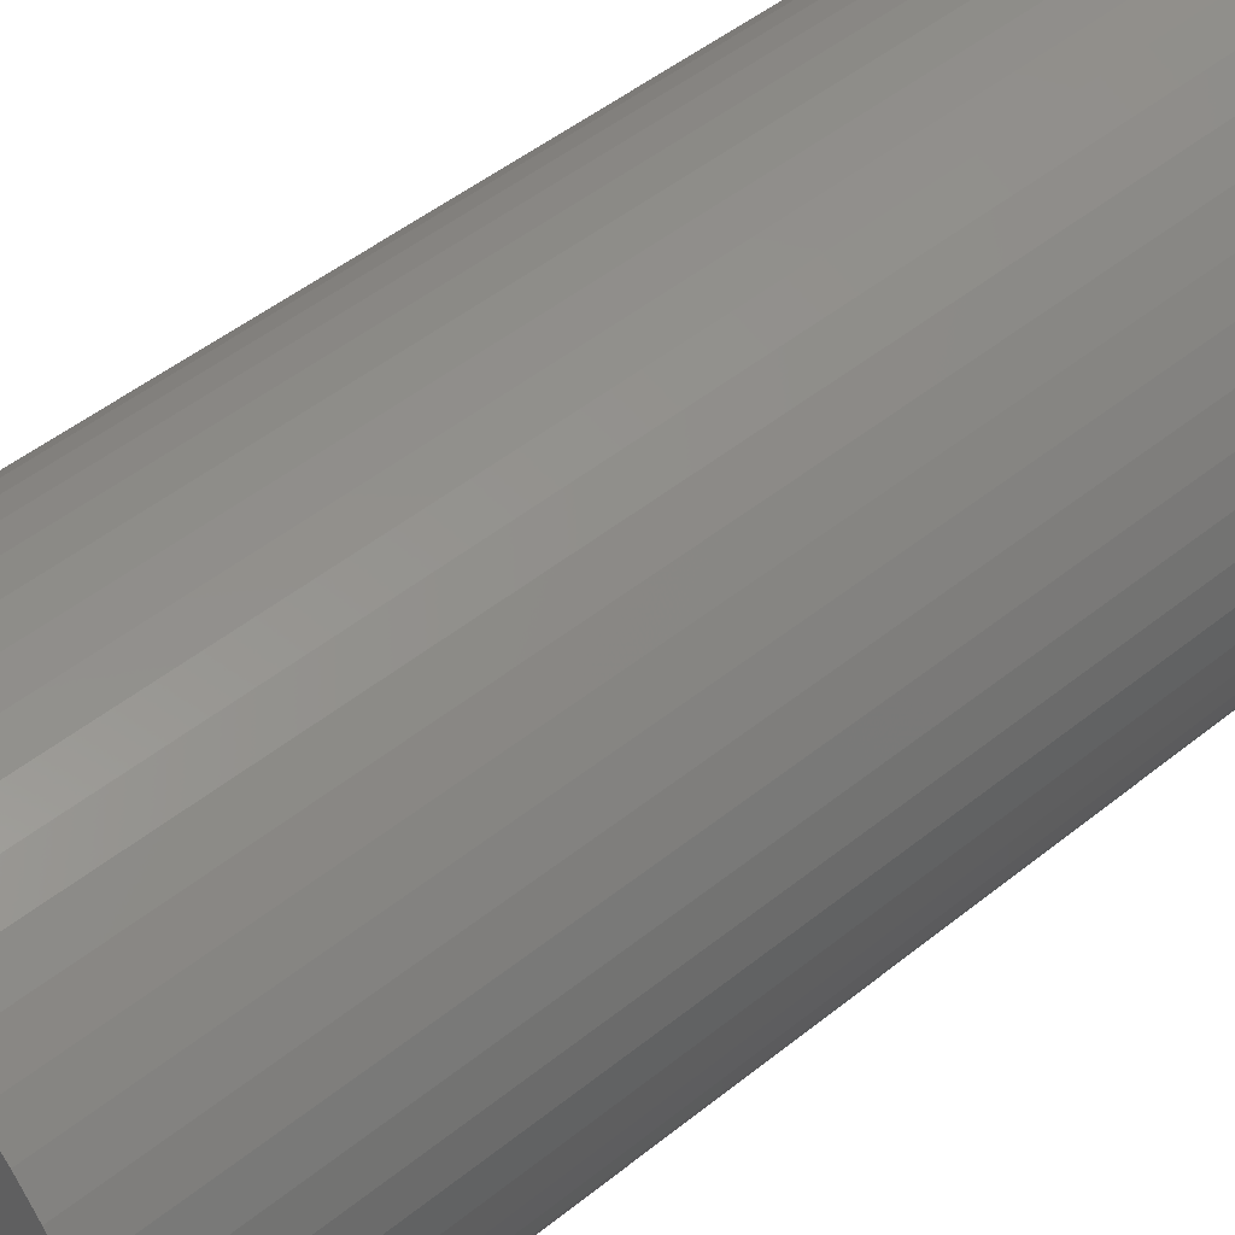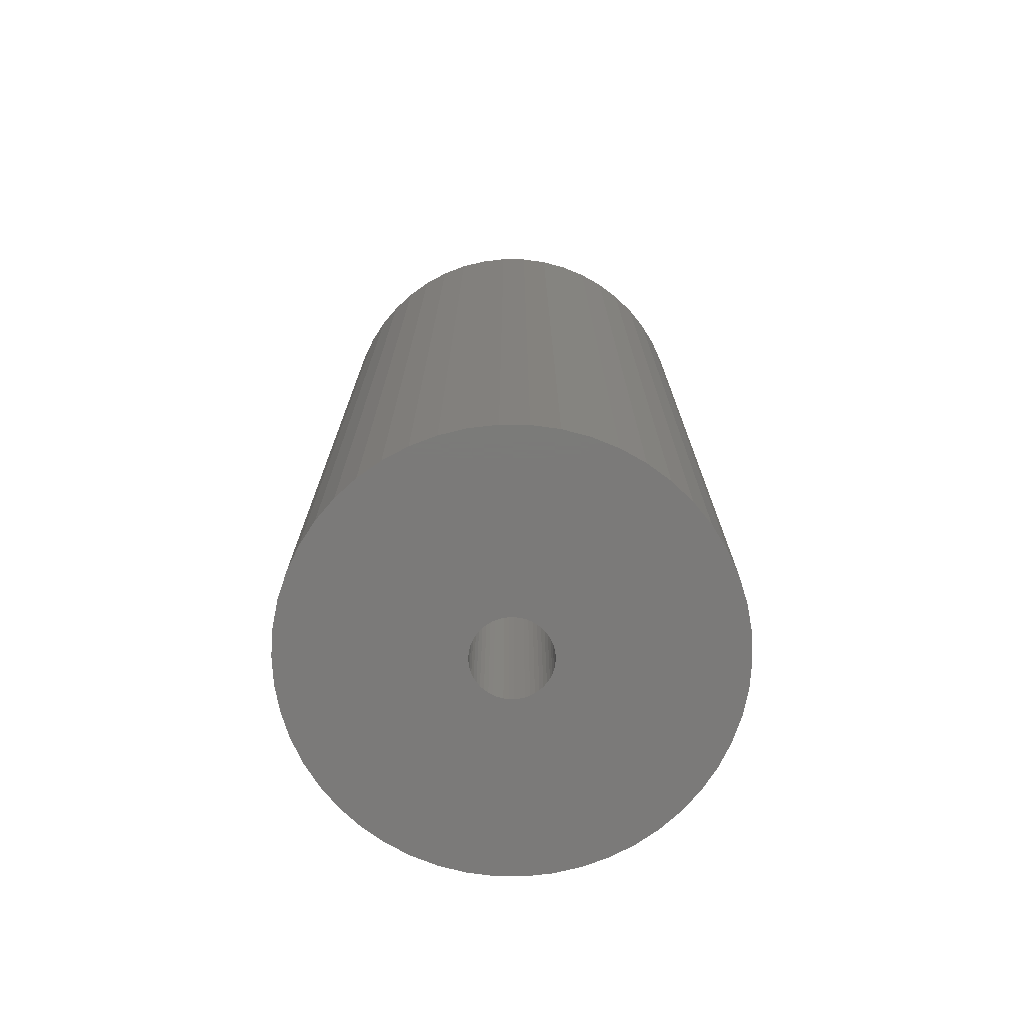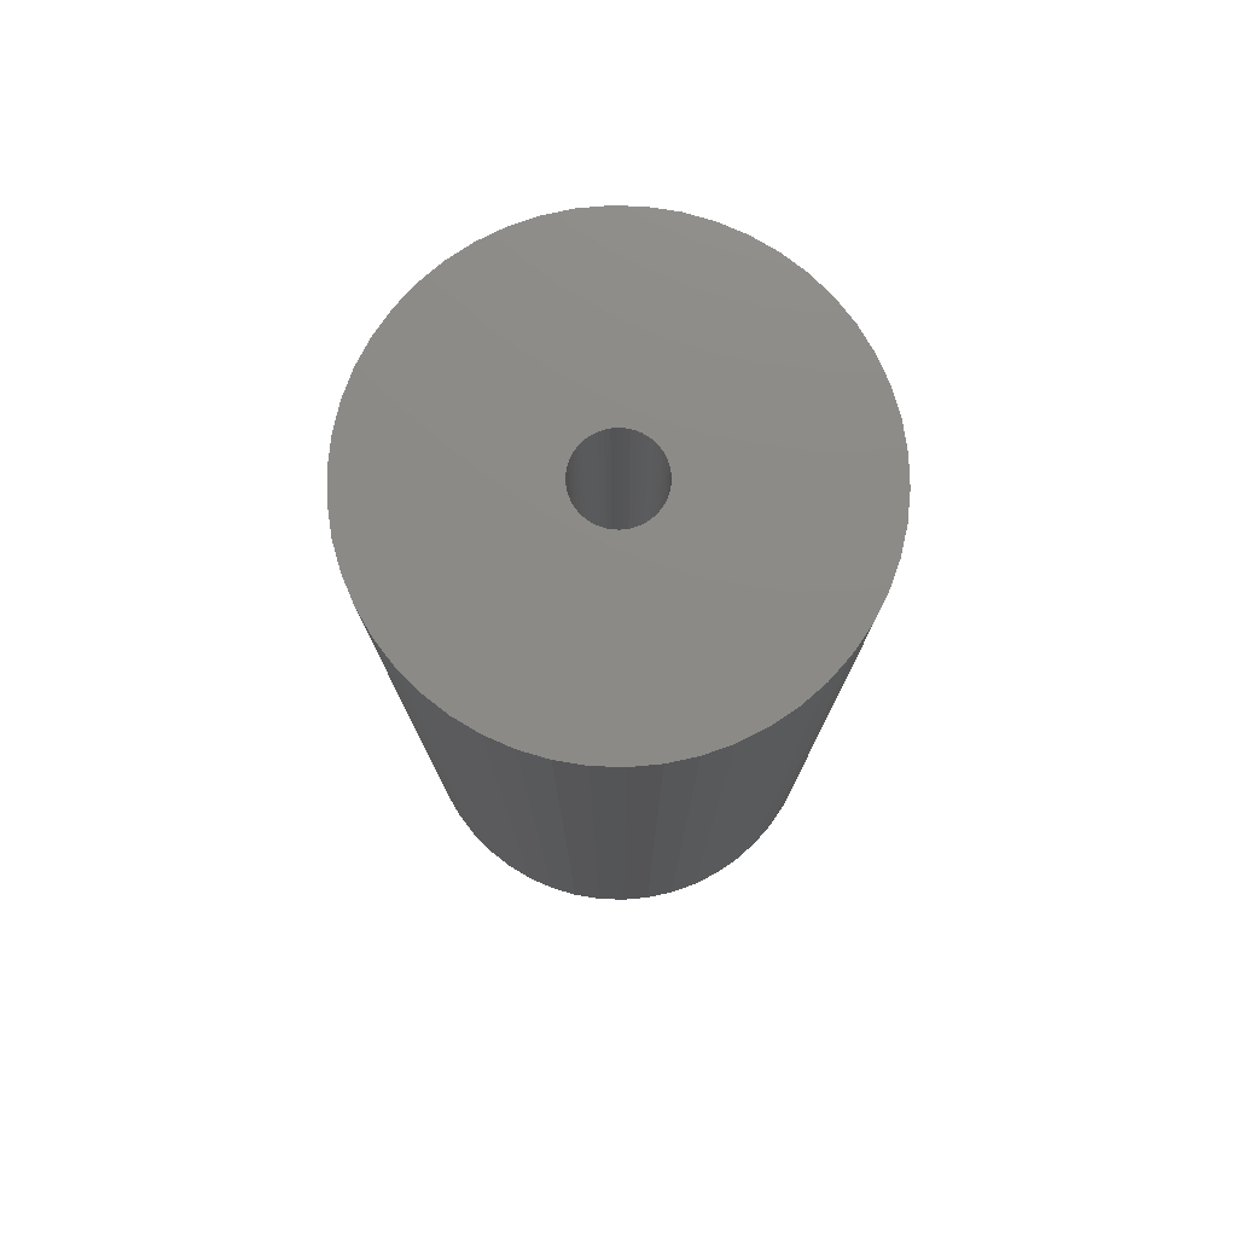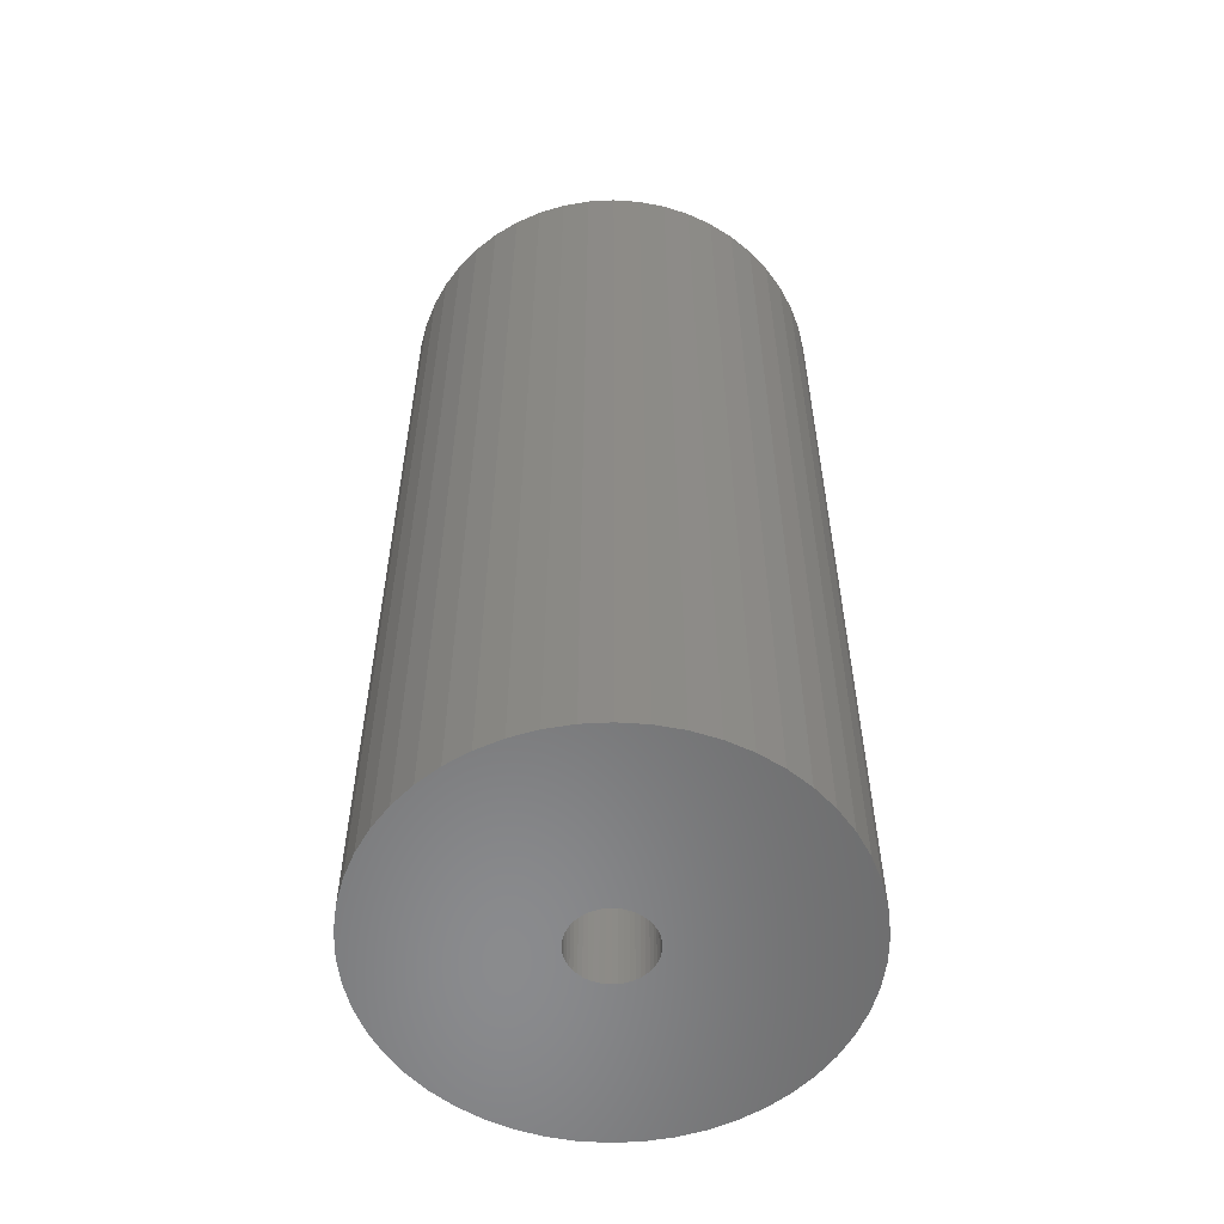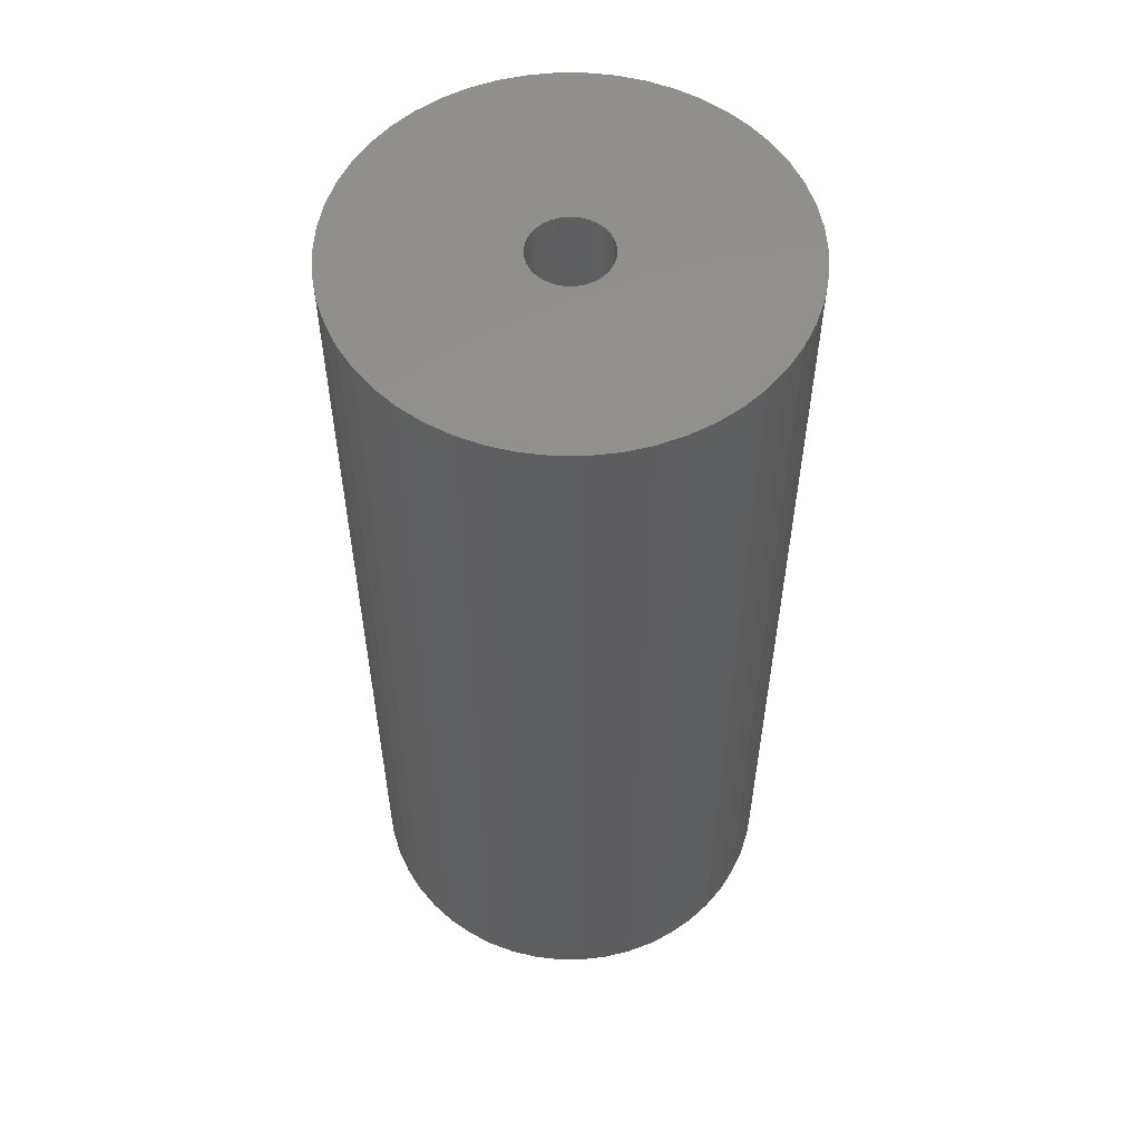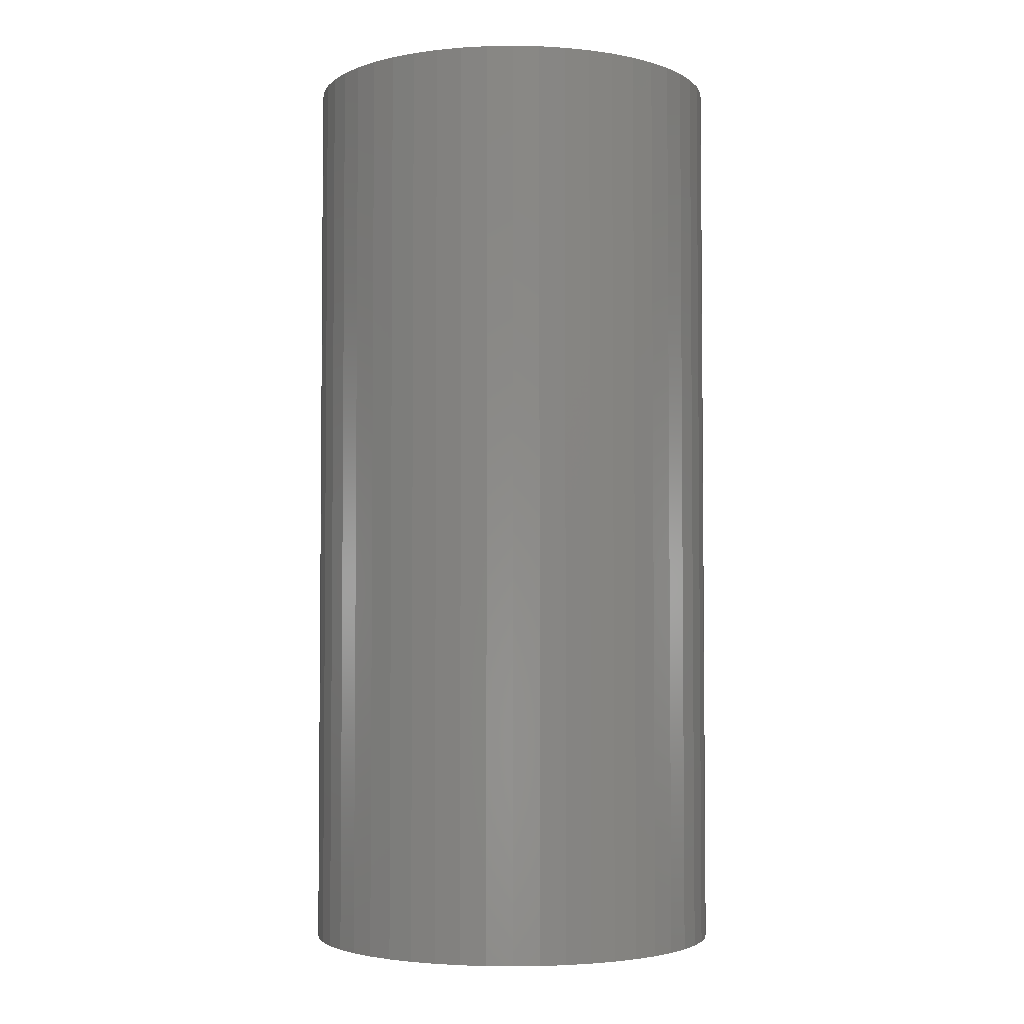
<metadata>
{"format":"stl","ext":"stl","renderer":"f3d","projection":"perspective","resolution":1024,"background":"white","views":[{"elev":47.3,"azim":47.5,"up":"+Y"},{"elev":-73.8,"azim":-43.8,"up":"+Z"},{"elev":77.3,"azim":-69.9,"up":"+Z"},{"elev":-56.5,"azim":75.1,"up":"+Z"},{"elev":55.5,"azim":-21.5,"up":"+Z"},{"elev":-3.4,"azim":132.9,"up":"+Z"}]}
</metadata>
<code>
# stl→obj: 200 verts, 400 faces
v 16.5 0 36
v 16.37 2.068 -36
v 16.37 2.068 36
v 16.5 0 -36
v -16.5 0 -36
v -16.37 2.068 36
v -16.37 2.068 -36
v -16.5 0 36
v 1.036 16.47 -36
v -1.036 16.47 36
v 1.036 16.47 36
v -1.036 16.47 -36
v -1.036 -16.47 -36
v 1.036 -16.47 36
v -1.036 -16.47 36
v 1.036 -16.47 -36
v 12.03 11.29 -36
v 10.52 12.71 36
v 12.03 11.29 36
v 10.52 12.71 -36
v -10.52 12.71 -36
v -12.03 11.29 36
v -10.52 12.71 36
v -12.03 11.29 -36
v -5.099 15.69 -36
v -7.025 14.93 36
v -5.099 15.69 36
v -7.025 14.93 -36
v 15.34 6.074 36
v 14.46 7.949 -36
v 14.46 7.949 36
v 15.34 6.074 -36
v 15.98 4.103 -36
v 15.98 4.103 36
v 7.025 14.93 -36
v 5.099 15.69 36
v 7.025 14.93 36
v 5.099 15.69 -36
v 8.841 13.93 -36
v 8.841 13.93 36
v -15.34 6.074 -36
v -14.46 7.949 36
v -14.46 7.949 -36
v -15.34 6.074 36
v -15.98 4.103 -36
v -15.98 4.103 36
v -8.841 13.93 36
v -8.841 13.93 -36
v -3.092 16.21 -36
v -3.092 16.21 36
v 3.092 -16.21 36
v 3.092 -16.21 -36
v 5.099 -15.69 -36
v 7.025 -14.93 36
v 5.099 -15.69 36
v 7.025 -14.93 -36
v 13.35 9.698 36
v 13.35 9.698 -36
v 3.092 16.21 36
v 3.092 16.21 -36
v -13.35 9.698 36
v -13.35 9.698 -36
v 3 0 36
v 2.976 0.376 36
v 16.37 -2.068 36
v 2.906 0.7461 36
v 2.976 -0.376 36
v 2.789 1.104 36
v 15.98 -4.103 36
v 2.629 1.445 36
v 2.906 -0.7461 36
v 2.427 1.763 36
v 15.34 -6.074 36
v 2.187 2.054 36
v 2.789 -1.104 36
v 1.912 2.312 36
v 14.46 -7.949 36
v 1.607 2.533 36
v 2.629 -1.445 36
v 1.277 2.714 36
v 13.35 -9.698 36
v 0.9271 2.853 36
v 2.427 -1.763 36
v 12.03 -11.29 36
v 0.5621 2.947 36
v 0.1884 2.994 36
v -0.1884 2.994 36
v -0.5621 2.947 36
v -0.9271 2.853 36
v -1.277 2.714 36
v -1.607 2.533 36
v -1.912 2.312 36
v -2.187 2.054 36
v -2.427 1.763 36
v 2.187 -2.054 36
v 10.52 -12.71 36
v 1.912 -2.312 36
v 8.841 -13.93 36
v 1.607 -2.533 36
v 1.277 -2.714 36
v 0.9271 -2.853 36
v 0.5621 -2.947 36
v 0.1884 -2.994 36
v -0.1884 -2.994 36
v -0.5621 -2.947 36
v -3.092 -16.21 36
v -0.9271 -2.853 36
v -5.099 -15.69 36
v -1.277 -2.714 36
v -7.025 -14.93 36
v -1.607 -2.533 36
v -8.841 -13.93 36
v -1.912 -2.312 36
v -10.52 -12.71 36
v -2.187 -2.054 36
v -12.03 -11.29 36
v -2.427 -1.763 36
v -13.35 -9.698 36
v -2.629 -1.445 36
v -14.46 -7.949 36
v -2.789 -1.104 36
v -15.34 -6.074 36
v -2.906 -0.7461 36
v -15.98 -4.103 36
v -2.976 -0.376 36
v -16.37 -2.068 36
v -3 0 36
v -2.629 1.445 36
v -2.789 1.104 36
v -2.906 0.7461 36
v -2.976 0.376 36
v 16.37 -2.068 -36
v 15.98 -4.103 -36
v -12.03 -11.29 -36
v -10.52 -12.71 -36
v -14.46 -7.949 -36
v -15.34 -6.074 -36
v -13.35 -9.698 -36
v 3 0 -36
v 2.976 -0.376 -36
v 2.906 -0.7461 -36
v 15.34 -6.074 -36
v 2.976 0.376 -36
v 2.789 -1.104 -36
v 14.46 -7.949 -36
v 2.629 -1.445 -36
v 13.35 -9.698 -36
v 2.906 0.7461 -36
v 2.427 -1.763 -36
v 12.03 -11.29 -36
v 2.187 -2.054 -36
v 10.52 -12.71 -36
v 2.789 1.104 -36
v 1.912 -2.312 -36
v 8.841 -13.93 -36
v 1.607 -2.533 -36
v 2.629 1.445 -36
v 1.277 -2.714 -36
v 0.9271 -2.853 -36
v 2.427 1.763 -36
v 0.5621 -2.947 -36
v 0.1884 -2.994 -36
v -0.1884 -2.994 -36
v -0.5621 -2.947 -36
v -3.092 -16.21 -36
v -0.9271 -2.853 -36
v -5.099 -15.69 -36
v -1.277 -2.714 -36
v -7.025 -14.93 -36
v -1.607 -2.533 -36
v -8.841 -13.93 -36
v -1.912 -2.312 -36
v -2.187 -2.054 -36
v -2.427 -1.763 -36
v 2.187 2.054 -36
v 1.912 2.312 -36
v 1.607 2.533 -36
v 1.277 2.714 -36
v 0.9271 2.853 -36
v 0.5621 2.947 -36
v 0.1884 2.994 -36
v -0.1884 2.994 -36
v -0.5621 2.947 -36
v -0.9271 2.853 -36
v -1.277 2.714 -36
v -1.607 2.533 -36
v -1.912 2.312 -36
v -2.187 2.054 -36
v -2.427 1.763 -36
v -2.629 1.445 -36
v -2.789 1.104 -36
v -2.906 0.7461 -36
v -2.976 0.376 -36
v -3 0 -36
v -2.629 -1.445 -36
v -2.789 -1.104 -36
v -2.906 -0.7461 -36
v -15.98 -4.103 -36
v -2.976 -0.376 -36
v -16.37 -2.068 -36
f 1 2 3
f 2 1 4
f 5 6 7
f 6 5 8
f 9 10 11
f 10 9 12
f 13 14 15
f 14 13 16
f 17 18 19
f 18 17 20
f 21 22 23
f 22 21 24
f 25 26 27
f 26 25 28
f 29 30 31
f 30 29 32
f 3 33 34
f 33 3 2
f 35 36 37
f 36 35 38
f 39 37 40
f 37 39 35
f 41 42 43
f 42 41 44
f 45 44 41
f 44 45 46
f 28 47 26
f 47 28 48
f 49 27 50
f 27 49 25
f 16 51 14
f 51 16 52
f 53 54 55
f 54 53 56
f 34 32 29
f 32 34 33
f 57 17 19
f 17 57 58
f 31 58 57
f 58 31 30
f 38 59 36
f 59 38 60
f 60 11 59
f 11 60 9
f 20 40 18
f 40 20 39
f 43 61 62
f 61 43 42
f 62 22 24
f 22 62 61
f 7 46 45
f 46 7 6
f 63 1 3
f 64 3 34
f 1 63 65
f 66 34 29
f 67 65 63
f 68 29 31
f 65 67 69
f 70 31 57
f 71 69 67
f 72 57 19
f 69 71 73
f 74 19 18
f 75 73 71
f 76 18 40
f 73 75 77
f 78 40 37
f 79 77 75
f 80 37 36
f 77 79 81
f 82 36 59
f 83 81 79
f 81 83 84
f 3 64 63
f 34 66 64
f 29 68 66
f 31 70 68
f 57 72 70
f 19 74 72
f 18 76 74
f 40 78 76
f 37 80 78
f 85 59 11
f 36 82 80
f 59 85 82
f 11 86 85
f 11 87 86
f 10 87 11
f 87 10 88
f 50 88 10
f 88 50 89
f 27 89 50
f 89 27 90
f 26 90 27
f 90 26 91
f 47 91 26
f 91 47 92
f 23 92 47
f 92 23 93
f 93 22 94
f 22 93 23
f 95 84 83
f 84 95 96
f 97 96 95
f 96 97 98
f 99 98 97
f 98 99 54
f 100 54 99
f 54 100 55
f 101 55 100
f 55 101 51
f 102 51 101
f 51 102 14
f 103 14 102
f 104 14 103
f 15 104 105
f 106 105 107
f 104 15 14
f 108 107 109
f 110 109 111
f 112 111 113
f 114 113 115
f 116 115 117
f 118 117 119
f 120 119 121
f 122 121 123
f 124 123 125
f 105 106 15
f 126 125 127
f 61 94 22
f 94 61 128
f 107 108 106
f 42 128 61
f 109 110 108
f 128 42 129
f 111 112 110
f 44 129 42
f 113 114 112
f 129 44 130
f 115 116 114
f 46 130 44
f 117 118 116
f 130 46 131
f 119 120 118
f 6 131 46
f 121 122 120
f 131 6 127
f 123 124 122
f 8 127 6
f 125 126 124
f 127 8 126
f 48 23 47
f 23 48 21
f 12 50 10
f 50 12 49
f 65 4 1
f 4 65 132
f 69 132 65
f 132 69 133
f 134 114 116
f 114 134 135
f 136 122 137
f 122 136 120
f 138 120 136
f 120 138 118
f 139 4 132
f 140 132 133
f 4 139 2
f 141 133 142
f 143 2 139
f 144 142 145
f 2 143 33
f 146 145 147
f 148 33 143
f 149 147 150
f 33 148 32
f 151 150 152
f 153 32 148
f 154 152 155
f 32 153 30
f 156 155 56
f 157 30 153
f 158 56 53
f 30 157 58
f 159 53 52
f 160 58 157
f 58 160 17
f 132 140 139
f 133 141 140
f 142 144 141
f 145 146 144
f 147 149 146
f 150 151 149
f 152 154 151
f 155 156 154
f 56 158 156
f 161 52 16
f 53 159 158
f 52 161 159
f 16 162 161
f 16 163 162
f 13 163 16
f 163 13 164
f 165 164 13
f 164 165 166
f 167 166 165
f 166 167 168
f 169 168 167
f 168 169 170
f 171 170 169
f 170 171 172
f 135 172 171
f 172 135 173
f 173 134 174
f 134 173 135
f 175 17 160
f 17 175 20
f 176 20 175
f 20 176 39
f 177 39 176
f 39 177 35
f 178 35 177
f 35 178 38
f 179 38 178
f 38 179 60
f 180 60 179
f 60 180 9
f 181 9 180
f 182 9 181
f 12 182 183
f 49 183 184
f 182 12 9
f 25 184 185
f 28 185 186
f 48 186 187
f 21 187 188
f 24 188 189
f 62 189 190
f 43 190 191
f 41 191 192
f 45 192 193
f 183 49 12
f 7 193 194
f 138 174 134
f 174 138 195
f 184 25 49
f 136 195 138
f 185 28 25
f 195 136 196
f 186 48 28
f 137 196 136
f 187 21 48
f 196 137 197
f 188 24 21
f 198 197 137
f 189 62 24
f 197 198 199
f 190 43 62
f 200 199 198
f 191 41 43
f 199 200 194
f 192 45 41
f 5 194 200
f 193 7 45
f 194 5 7
f 56 98 54
f 98 56 155
f 77 142 73
f 142 77 145
f 134 118 138
f 118 134 116
f 137 124 198
f 124 137 122
f 155 96 98
f 96 155 152
f 52 55 51
f 55 52 53
f 81 145 77
f 145 81 147
f 84 147 81
f 147 84 150
f 73 133 69
f 133 73 142
f 165 15 106
f 15 165 13
f 169 108 110
f 108 169 167
f 167 106 108
f 106 167 165
f 198 126 200
f 126 198 124
f 200 8 5
f 8 200 126
f 152 84 96
f 84 152 150
f 171 110 112
f 110 171 169
f 135 112 114
f 112 135 171
f 139 64 143
f 64 139 63
f 127 193 131
f 193 127 194
f 182 86 87
f 86 182 181
f 162 104 103
f 104 162 163
f 176 74 76
f 74 176 175
f 188 92 93
f 92 188 187
f 185 89 90
f 89 185 184
f 153 70 157
f 70 153 68
f 143 66 148
f 66 143 64
f 179 80 82
f 80 179 178
f 180 82 85
f 82 180 179
f 177 76 78
f 76 177 176
f 129 190 128
f 190 129 191
f 130 191 129
f 191 130 192
f 184 88 89
f 88 184 183
f 161 103 102
f 103 161 162
f 158 101 100
f 101 158 159
f 148 68 153
f 68 148 66
f 160 74 175
f 74 160 72
f 157 72 160
f 72 157 70
f 181 85 86
f 85 181 180
f 178 78 80
f 78 178 177
f 128 189 94
f 189 128 190
f 94 188 93
f 188 94 189
f 131 192 130
f 192 131 193
f 186 90 91
f 90 186 185
f 187 91 92
f 91 187 186
f 183 87 88
f 87 183 182
f 140 63 139
f 63 140 67
f 151 97 95
f 97 151 154
f 141 67 140
f 67 141 71
f 146 75 144
f 75 146 79
f 151 83 149
f 83 151 95
f 164 107 105
f 107 164 166
f 172 115 113
f 115 172 173
f 117 195 119
f 195 117 174
f 121 197 123
f 197 121 196
f 159 102 101
f 102 159 161
f 154 99 97
f 99 154 156
f 156 100 99
f 100 156 158
f 144 71 141
f 71 144 75
f 149 79 146
f 79 149 83
f 163 105 104
f 105 163 164
f 166 109 107
f 109 166 168
f 170 113 111
f 113 170 172
f 119 196 121
f 196 119 195
f 123 199 125
f 199 123 197
f 125 194 127
f 194 125 199
f 168 111 109
f 111 168 170
f 115 174 117
f 174 115 173

</code>
